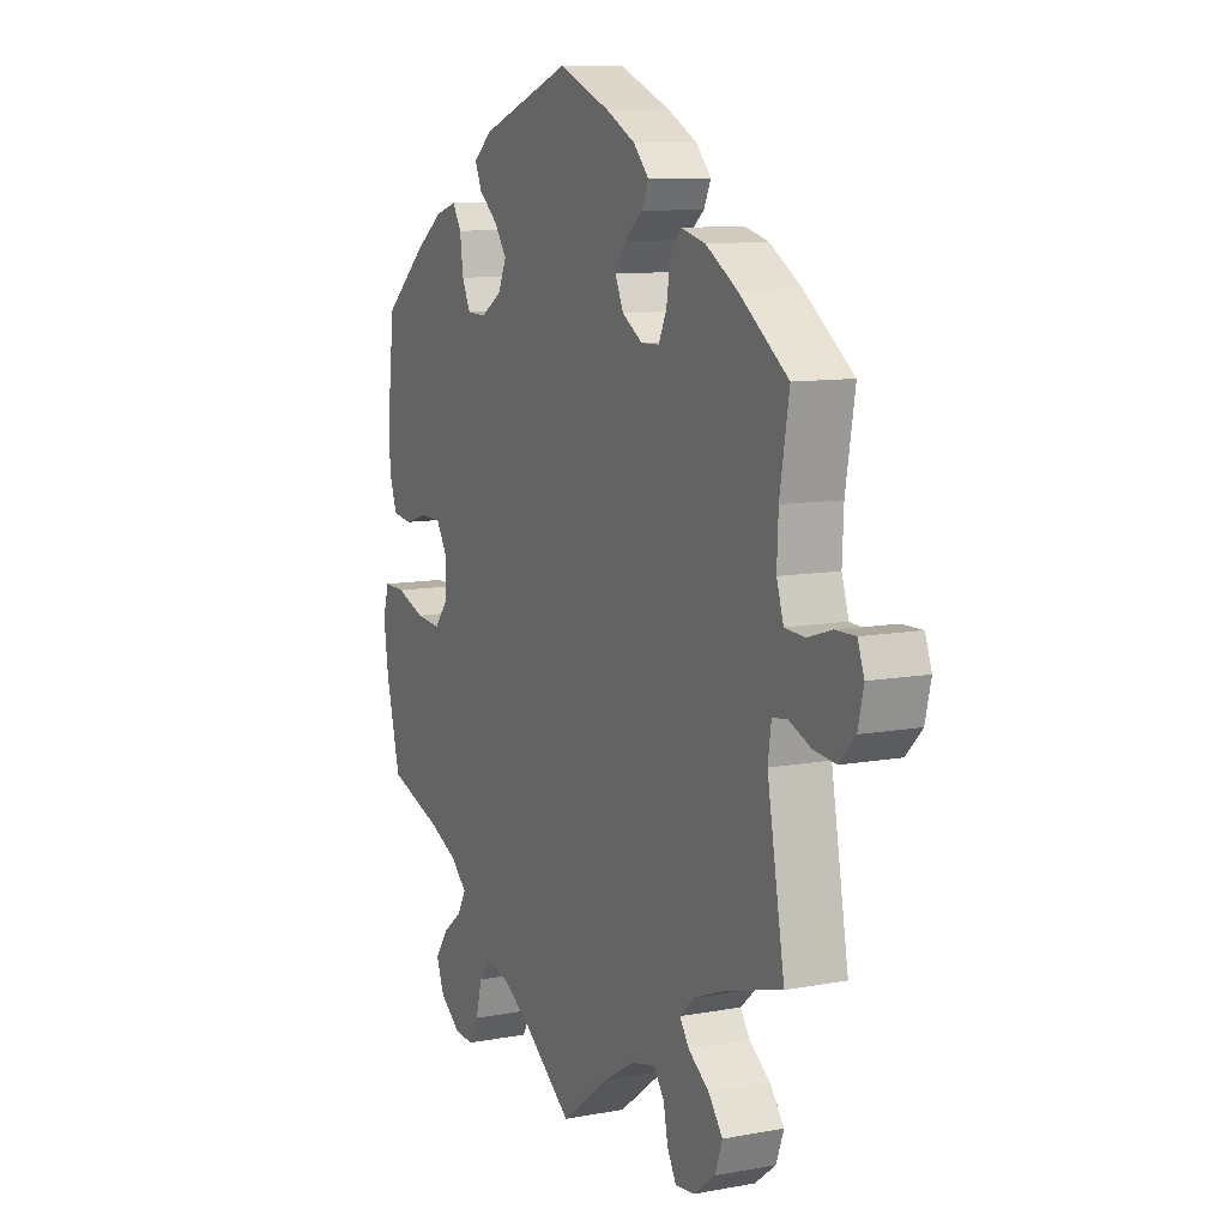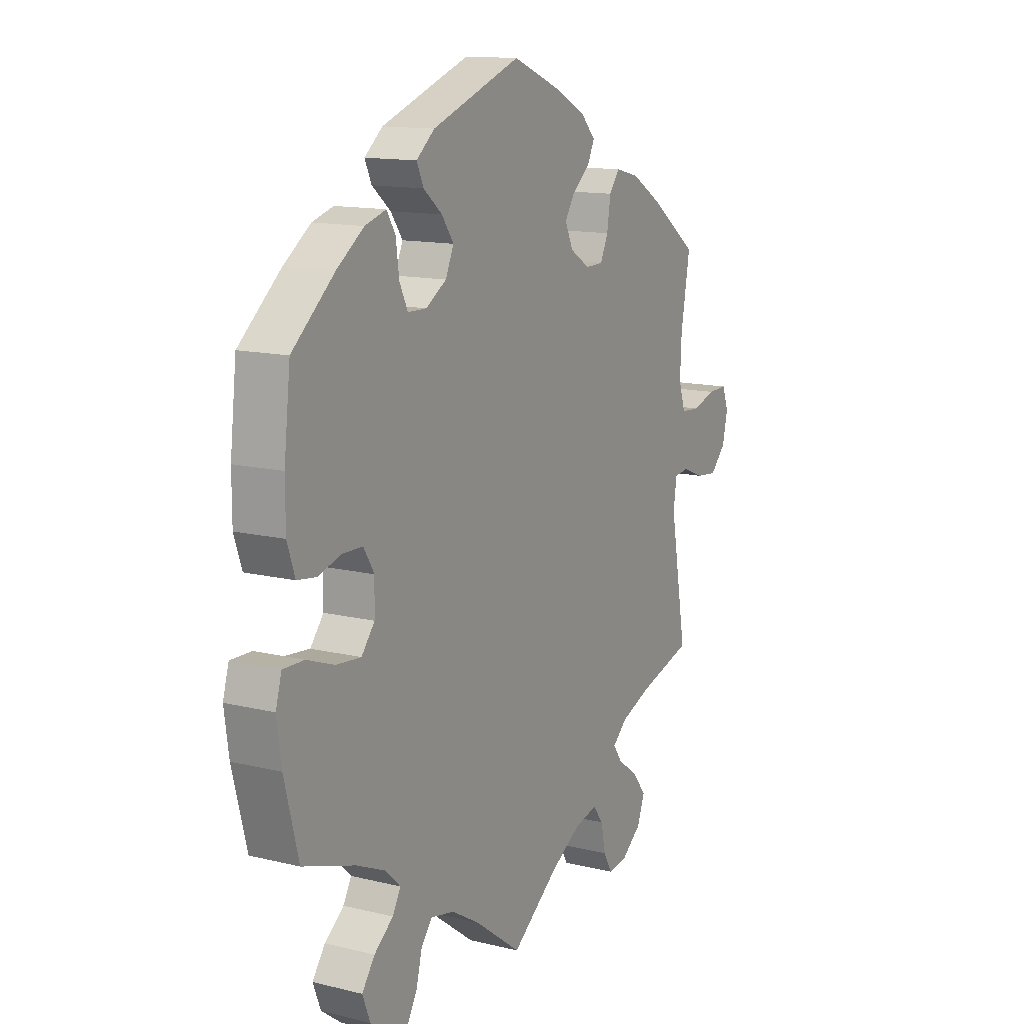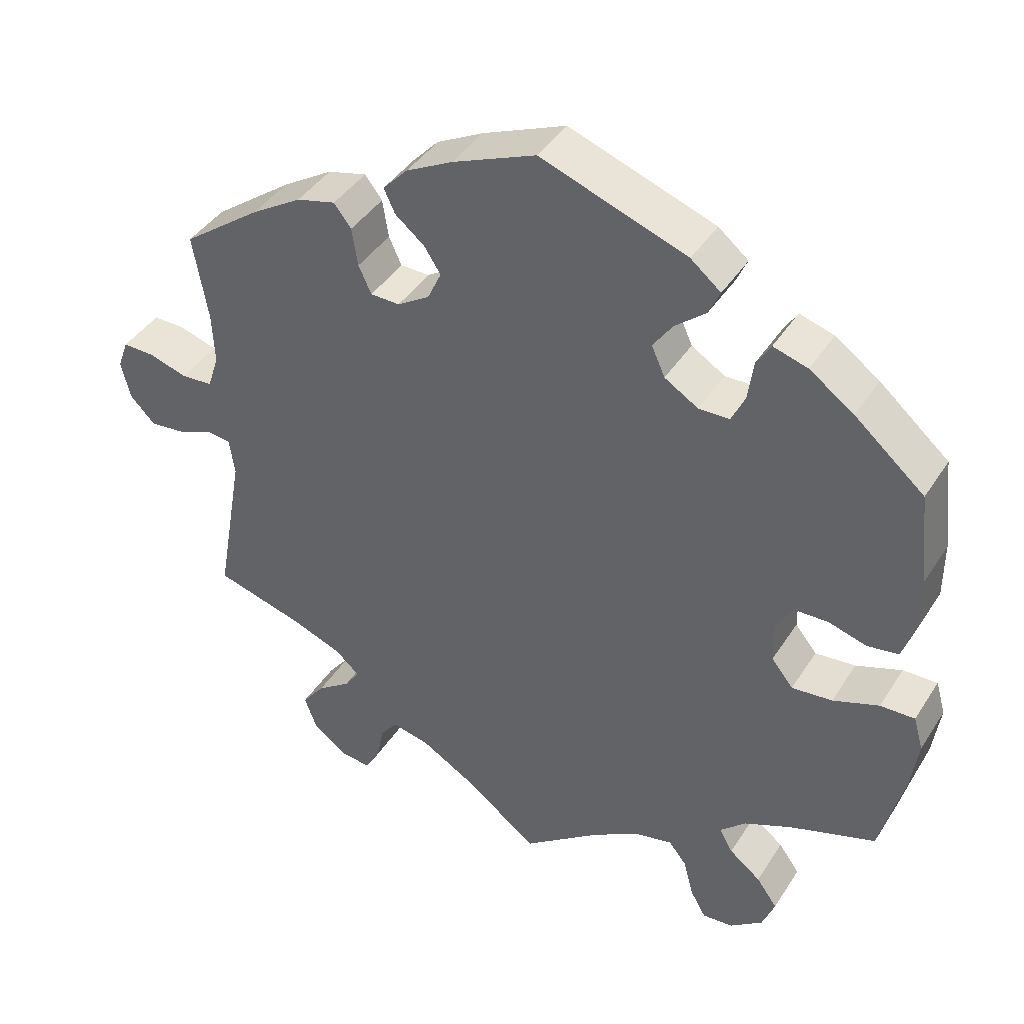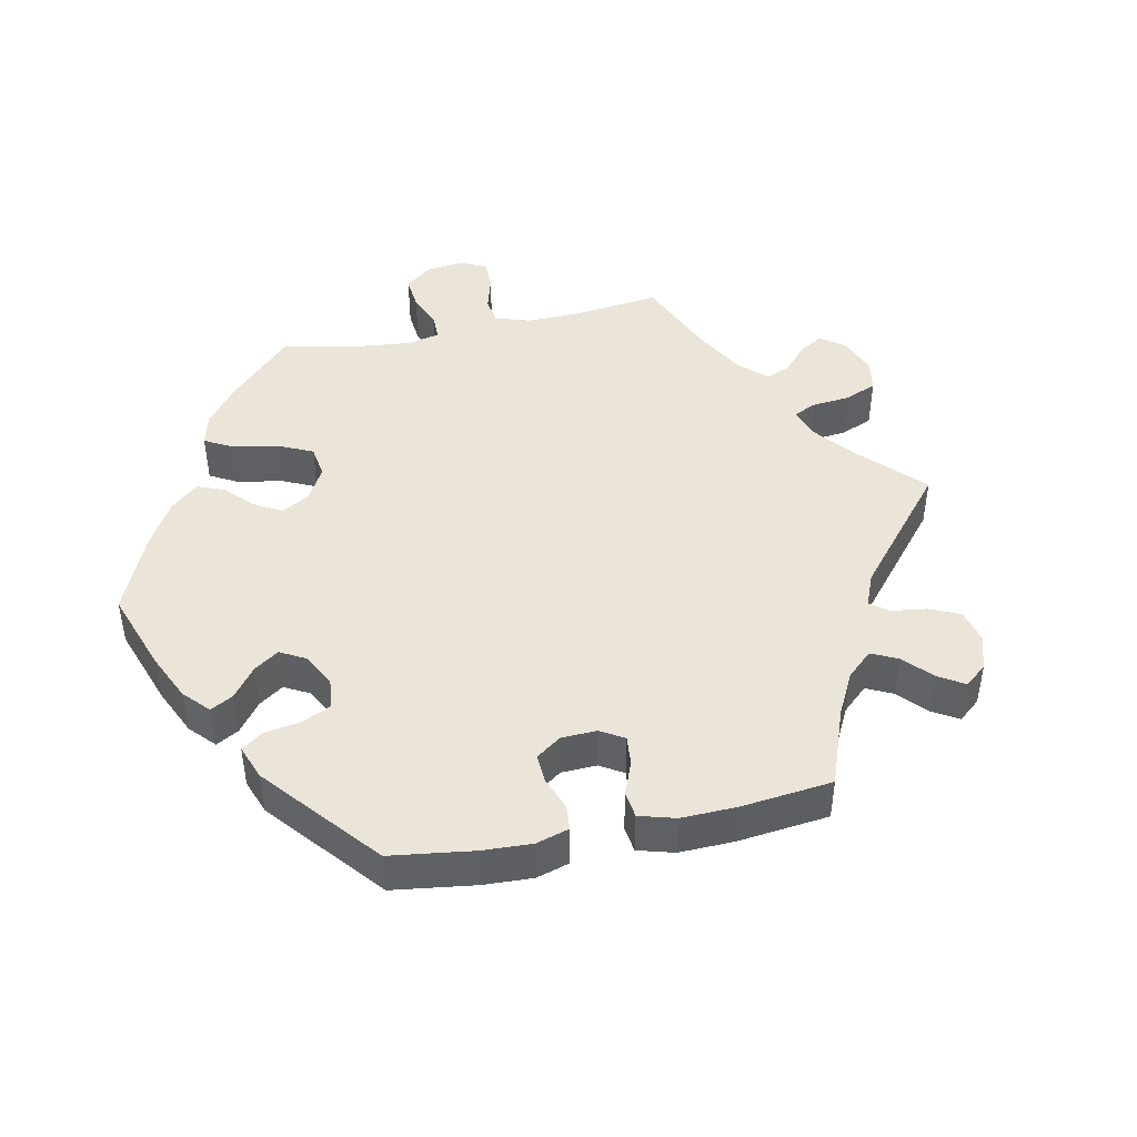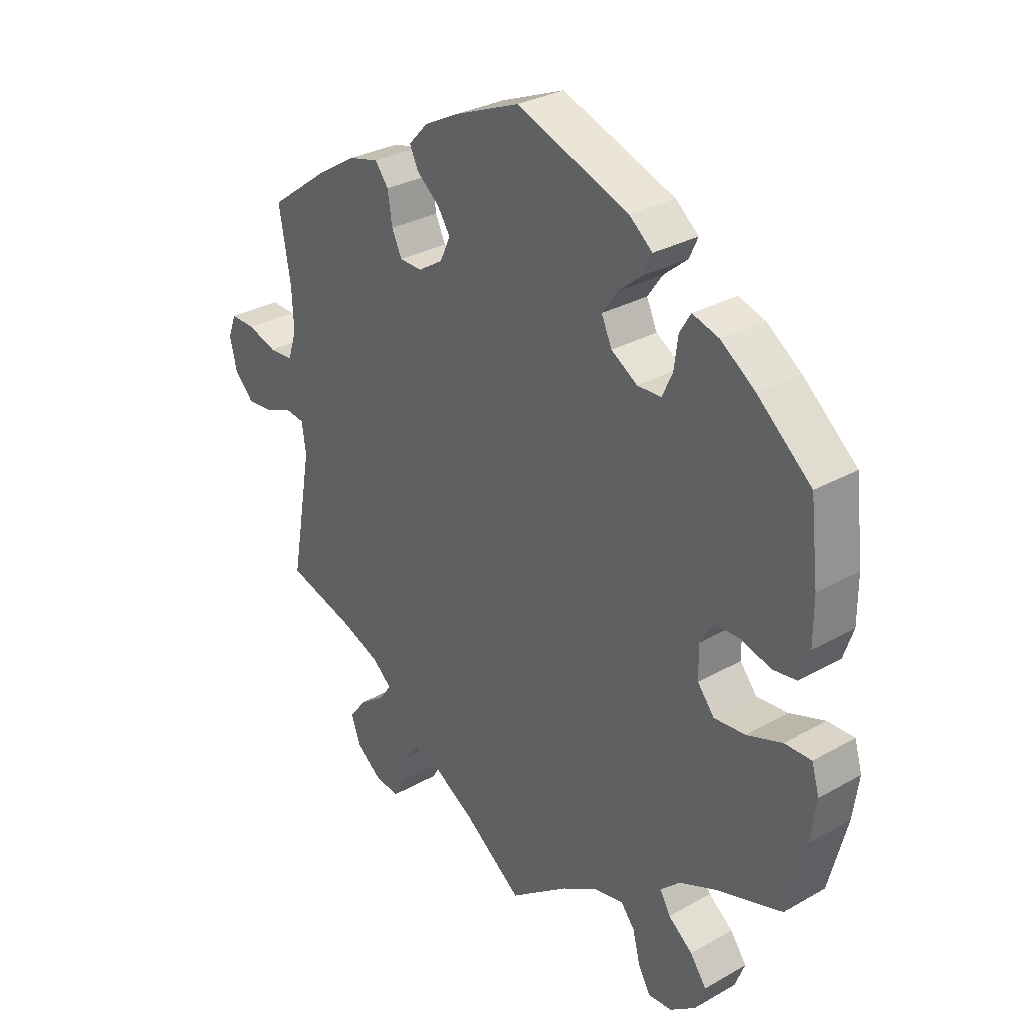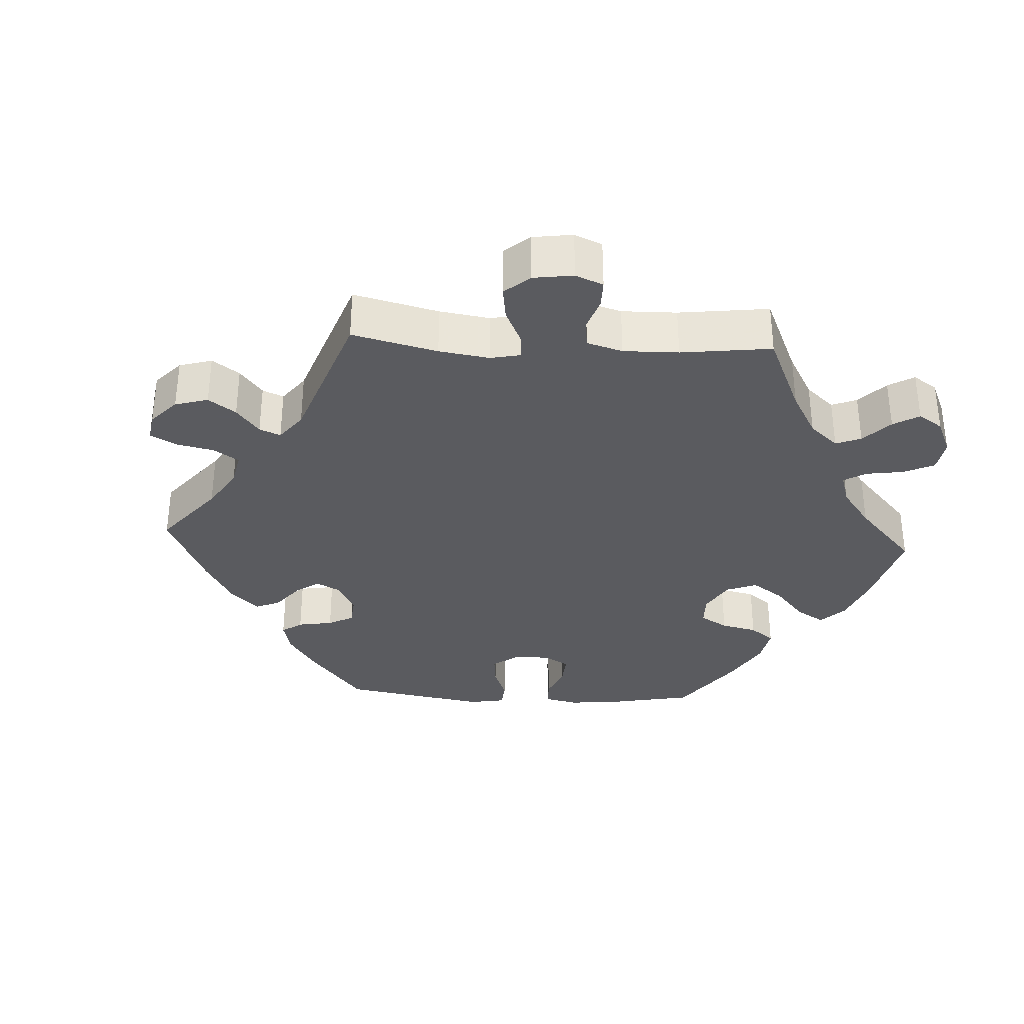
<metadata>
{"format":"obj","ext":"obj","renderer":"f3d","projection":"perspective","resolution":1024,"background":"white","views":[{"elev":10.0,"azim":64.5,"up":"+Z"},{"elev":13.3,"azim":-61.0,"up":"+Z"},{"elev":41.2,"azim":-150.2,"up":"+Z"},{"elev":45.2,"azim":18.1,"up":"+Y"},{"elev":30.3,"azim":-129.4,"up":"+Z"},{"elev":-33.5,"azim":146.9,"up":"+Y"}]}
</metadata>
<code>
v -0.407 0.07 0.369
v -0.348 0.07 0.411
v -0.302 0.07 0.425
v -0.283 0.07 0.394
v -0.276 0.07 0.341
v -0.258 0.07 0.303
v -0.217 0.07 0.302
v -0.172 0.07 0.33
v -0.154 0.07 0.37
v -0.18 0.07 0.407
v -0.221 0.07 0.441
v -0.236 0.07 0.474
v -0.196 0.07 0.507
v -0.001 0.07 0.578
v 0.11 0.07 0.533
v 0.172 0.07 0.501
v 0.205 0.07 0.466
v 0.19 0.07 0.434
v 0.151 0.07 0.402
v 0.129 0.07 0.368
v 0.147 0.07 0.329
v 0.19 0.07 0.302
v 0.229 0.07 0.303
v 0.246 0.07 0.34
v 0.254 0.07 0.391
v 0.277 0.07 0.421
v 0.329 0.07 0.408
v 0.396 0.07 0.367
v 0.501 0.07 0.29
v 0.481 0.07 0.174
v 0.478 0.07 0.106
v 0.493 0.07 0.06
v 0.535 0.07 0.057
v 0.586 0.07 0.073
v 0.629 0.07 0.074
v 0.643 0.07 0.036
v 0.631 0.07 -0.015
v 0.597 0.07 -0.05
v 0.55 0.07 -0.045
v 0.503 0.07 -0.026
v 0.471 0.07 -0.03
v 0.464 0.07 -0.08
v 0.501 0.07 -0.289
v 0.382 0.07 -0.323
v 0.315 0.07 -0.349
v 0.282 0.07 -0.378
v 0.302 0.07 -0.407
v 0.347 0.07 -0.439
v 0.377 0.07 -0.478
v 0.361 0.07 -0.522
v 0.316 0.07 -0.557
v 0.274 0.07 -0.562
v 0.255 0.07 -0.528
v 0.245 0.07 -0.479
v 0.222 0.07 -0.449
v 0.171 0.07 -0.461
v 0.104 0.07 -0.501
v 0.001 0.07 -0.578
v -0.101 0.07 -0.502
v -0.164 0.07 -0.464
v -0.216 0.07 -0.453
v -0.24 0.07 -0.483
v -0.253 0.07 -0.534
v -0.274 0.07 -0.571
v -0.315 0.07 -0.568
v -0.359 0.07 -0.535
v -0.376 0.07 -0.491
v -0.348 0.07 -0.452
v -0.306 0.07 -0.419
v -0.288 0.07 -0.387
v -0.322 0.07 -0.355
v -0.385 0.07 -0.327
v -0.5 0.07 -0.289
v -0.531 0.07 -0.168
v -0.541 0.07 -0.097
v -0.528 0.07 -0.052
v -0.482 0.07 -0.053
v -0.421 0.07 -0.075
v -0.367 0.07 -0.08
v -0.338 0.07 -0.044
v -0.337 0.07 0.011
v -0.36 0.07 0.049
v -0.405 0.07 0.05
v -0.455 0.07 0.035
v -0.497 0.07 0.041
v -0.514 0.07 0.091
v -0.514 0.07 0.166
v -0.5 0.07 0.289
v -0.407 0 0.369
v -0.348 0 0.411
v -0.302 0 0.425
v -0.283 0 0.394
v -0.276 0 0.341
v -0.258 0 0.303
v -0.217 0 0.302
v -0.172 0 0.33
v -0.154 0 0.37
v -0.18 0 0.407
v -0.221 0 0.441
v -0.236 0 0.474
v -0.196 0 0.507
v -0.001 0 0.578
v 0.11 0 0.533
v 0.172 0 0.501
v 0.205 0 0.466
v 0.19 0 0.434
v 0.151 0 0.402
v 0.129 0 0.368
v 0.147 0 0.329
v 0.19 0 0.302
v 0.229 0 0.303
v 0.246 0 0.34
v 0.254 0 0.391
v 0.277 0 0.421
v 0.329 0 0.408
v 0.396 0 0.367
v 0.501 0 0.29
v 0.481 0 0.174
v 0.478 0 0.106
v 0.493 0 0.06
v 0.535 0 0.057
v 0.586 0 0.073
v 0.629 0 0.074
v 0.643 0 0.036
v 0.631 0 -0.015
v 0.597 0 -0.05
v 0.55 0 -0.045
v 0.503 0 -0.026
v 0.471 0 -0.03
v 0.464 0 -0.08
v 0.501 0 -0.289
v 0.382 0 -0.323
v 0.315 0 -0.349
v 0.282 0 -0.378
v 0.302 0 -0.407
v 0.347 0 -0.439
v 0.377 0 -0.478
v 0.361 0 -0.522
v 0.316 0 -0.557
v 0.274 0 -0.562
v 0.255 0 -0.528
v 0.245 0 -0.479
v 0.222 0 -0.449
v 0.171 0 -0.461
v 0.104 0 -0.501
v 0.001 0 -0.578
v -0.101 0 -0.502
v -0.164 0 -0.464
v -0.216 0 -0.453
v -0.24 0 -0.483
v -0.253 0 -0.534
v -0.274 0 -0.571
v -0.315 0 -0.568
v -0.359 0 -0.535
v -0.376 0 -0.491
v -0.348 0 -0.452
v -0.306 0 -0.419
v -0.288 0 -0.387
v -0.322 0 -0.355
v -0.385 0 -0.327
v -0.5 0 -0.289
v -0.531 0 -0.168
v -0.541 0 -0.097
v -0.528 0 -0.052
v -0.482 0 -0.053
v -0.421 0 -0.075
v -0.367 0 -0.08
v -0.338 0 -0.044
v -0.337 0 0.011
v -0.36 0 0.049
v -0.405 0 0.05
v -0.455 0 0.035
v -0.497 0 0.041
v -0.514 0 0.091
v -0.514 0 0.166
v -0.5 0 0.289
f 83 84 85 86
f 82 83 86 87
f 75 76 77 78
f 75 78 79
f 72 73 74 75
f 71 72 75 79
f 70 71 79 80
f 66 67 68 69
f 66 69 70
f 65 66 70
f 62 63 64 65
f 61 62 65 70
f 60 61 70 80
f 57 58 59
f 56 57 59 60
f 55 56 60 80
f 51 52 53 54
f 51 54 55
f 50 51 55
f 47 48 49 50
f 46 47 50 55
f 42 43 44
f 41 42 44 45
f 37 38 39 40
f 35 36 37 40
f 33 34 35 40
f 32 33 40 41
f 31 32 41 45
f 27 28 29 30
f 24 25 26 27
f 23 24 27 30
f 22 23 30 31
f 16 17 18 19
f 16 19 20
f 15 16 20
f 14 15 20
f 13 14 20 21
f 10 11 12 13
f 9 10 13 21
f 2 3 4 5
f 2 5 6
f 1 2 6
f 82 87 88 1
f 46 55 80 81
f 8 9 21 22
f 7 8 22 31
f 6 7 31 45
f 45 46 81 82
f 1 6 45 82
f 174 173 172 171
f 175 174 171 170
f 166 165 164 163
f 167 166 163
f 163 162 161 160
f 167 163 160 159
f 168 167 159 158
f 157 156 155 154
f 158 157 154
f 158 154 153
f 153 152 151 150
f 158 153 150 149
f 168 158 149 148
f 147 146 145
f 148 147 145 144
f 168 148 144 143
f 142 141 140 139
f 143 142 139
f 143 139 138
f 138 137 136 135
f 143 138 135 134
f 132 131 130
f 133 132 130 129
f 128 127 126 125
f 128 125 124 123
f 128 123 122 121
f 129 128 121 120
f 133 129 120 119
f 118 117 116 115
f 115 114 113 112
f 118 115 112 111
f 119 118 111 110
f 107 106 105 104
f 108 107 104
f 108 104 103
f 108 103 102
f 109 108 102 101
f 101 100 99 98
f 109 101 98 97
f 93 92 91 90
f 94 93 90
f 94 90 89
f 89 176 175 170
f 169 168 143 134
f 110 109 97 96
f 119 110 96 95
f 133 119 95 94
f 170 169 134 133
f 170 133 94 89
f 1 89 90 2
f 2 90 91 3
f 3 91 92 4
f 4 92 93 5
f 5 93 94 6
f 6 94 95 7
f 7 95 96 8
f 8 96 97 9
f 9 97 98 10
f 10 98 99 11
f 11 99 100 12
f 12 100 101 13
f 13 101 102 14
f 14 102 103 15
f 15 103 104 16
f 16 104 105 17
f 17 105 106 18
f 18 106 107 19
f 19 107 108 20
f 20 108 109 21
f 21 109 110 22
f 22 110 111 23
f 23 111 112 24
f 24 112 113 25
f 25 113 114 26
f 26 114 115 27
f 27 115 116 28
f 28 116 117 29
f 29 117 118 30
f 30 118 119 31
f 31 119 120 32
f 32 120 121 33
f 33 121 122 34
f 34 122 123 35
f 35 123 124 36
f 36 124 125 37
f 37 125 126 38
f 38 126 127 39
f 39 127 128 40
f 40 128 129 41
f 41 129 130 42
f 42 130 131 43
f 43 131 132 44
f 44 132 133 45
f 45 133 134 46
f 46 134 135 47
f 47 135 136 48
f 48 136 137 49
f 49 137 138 50
f 50 138 139 51
f 51 139 140 52
f 52 140 141 53
f 53 141 142 54
f 54 142 143 55
f 55 143 144 56
f 56 144 145 57
f 57 145 146 58
f 58 146 147 59
f 59 147 148 60
f 60 148 149 61
f 61 149 150 62
f 62 150 151 63
f 63 151 152 64
f 64 152 153 65
f 65 153 154 66
f 66 154 155 67
f 67 155 156 68
f 68 156 157 69
f 69 157 158 70
f 70 158 159 71
f 71 159 160 72
f 72 160 161 73
f 73 161 162 74
f 74 162 163 75
f 75 163 164 76
f 76 164 165 77
f 77 165 166 78
f 78 166 167 79
f 79 167 168 80
f 80 168 169 81
f 81 169 170 82
f 82 170 171 83
f 83 171 172 84
f 84 172 173 85
f 85 173 174 86
f 86 174 175 87
f 87 175 176 88
f 88 176 89 1

</code>
